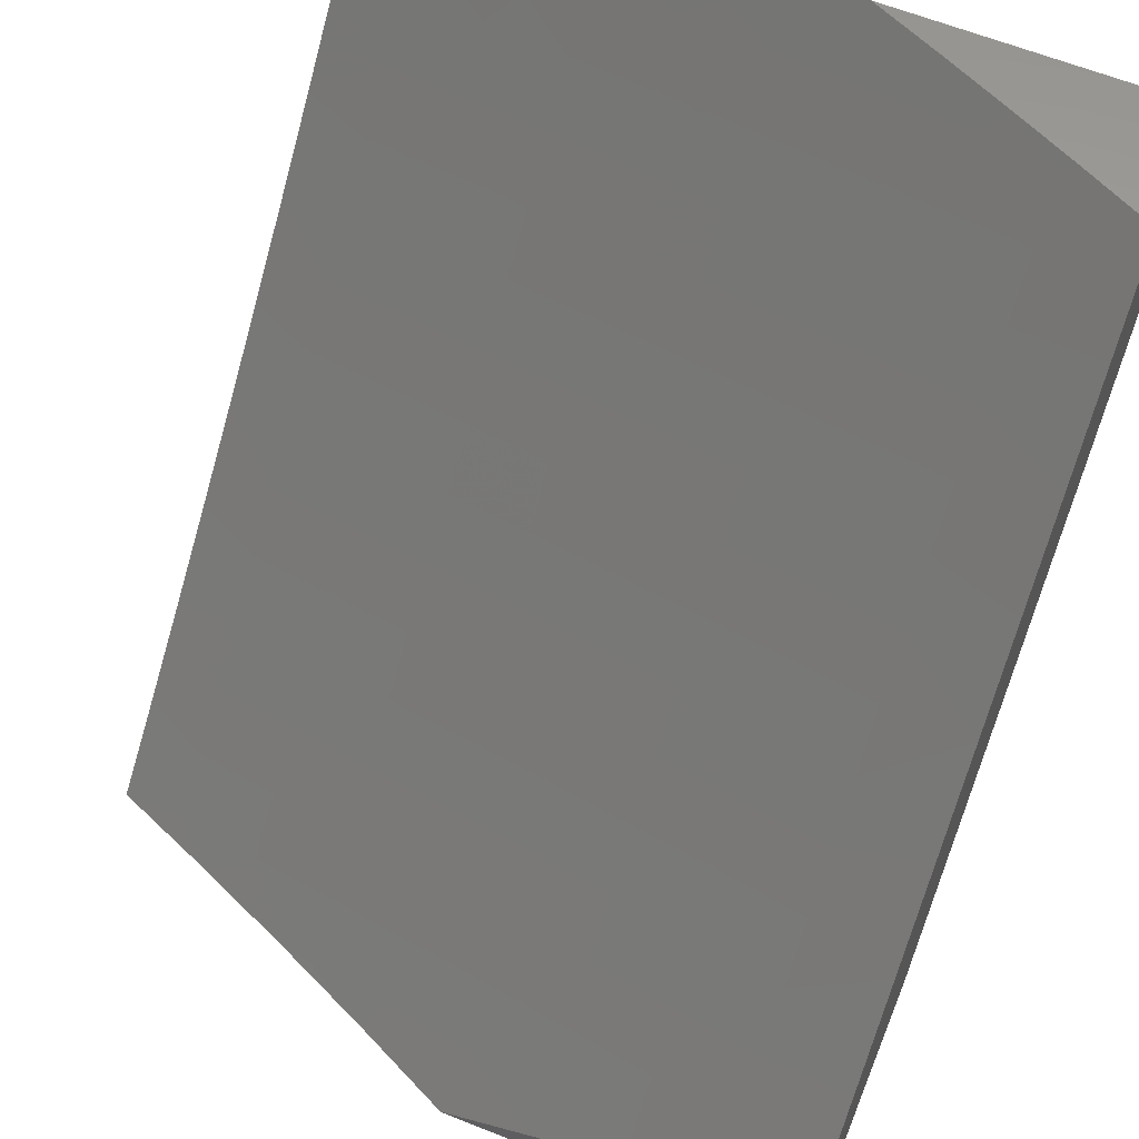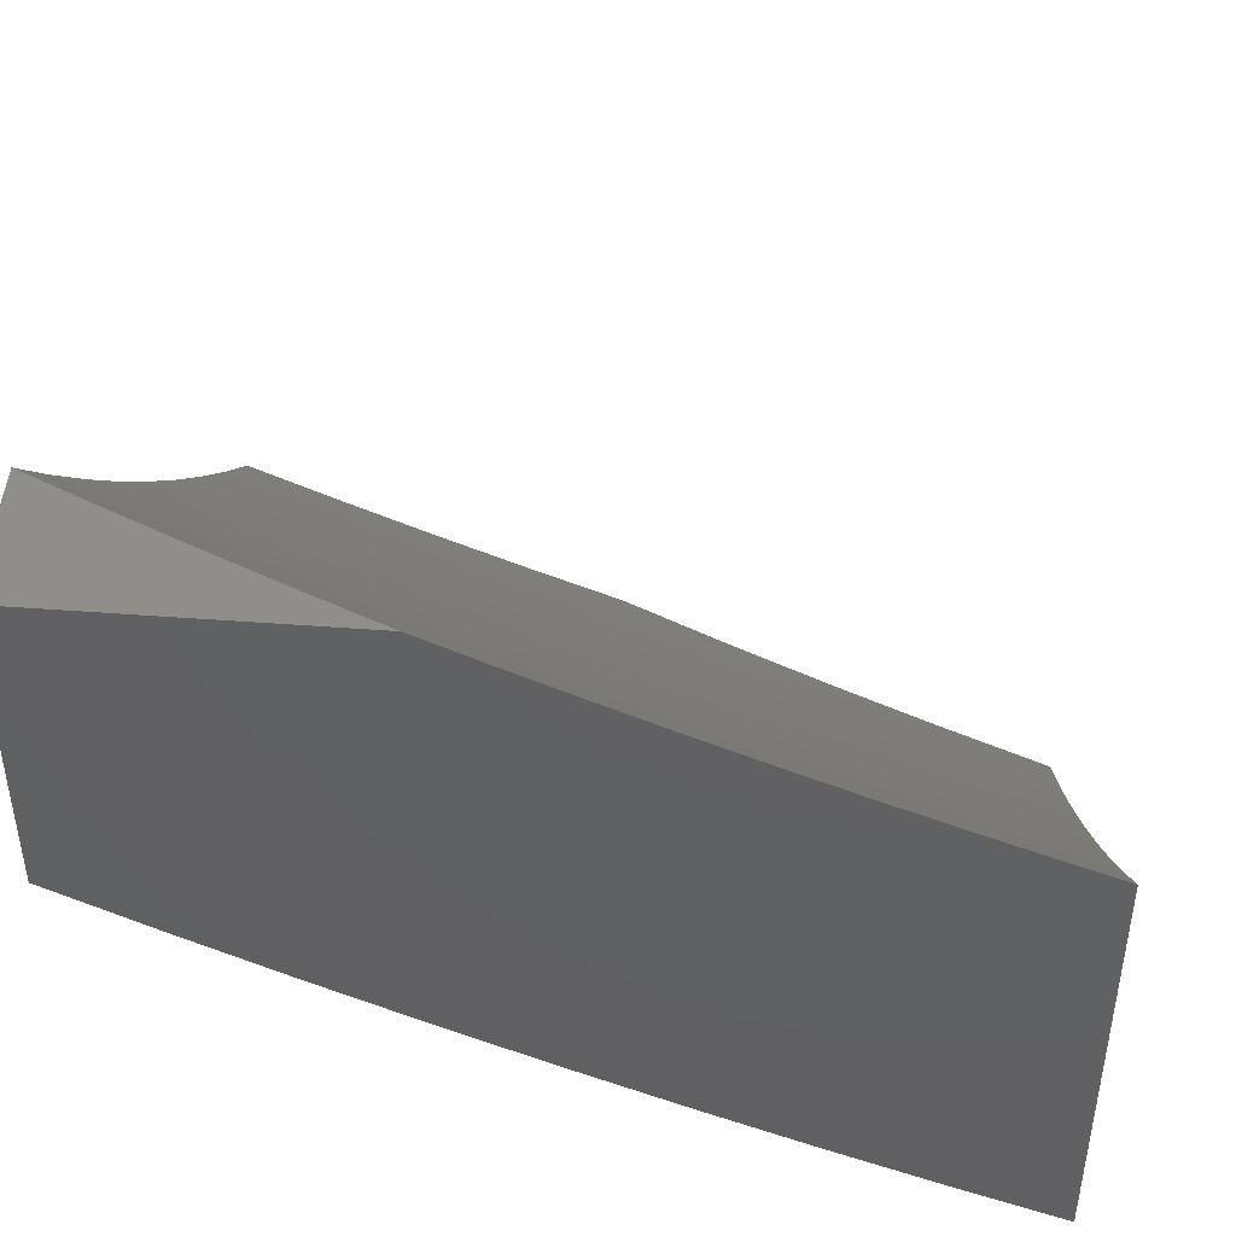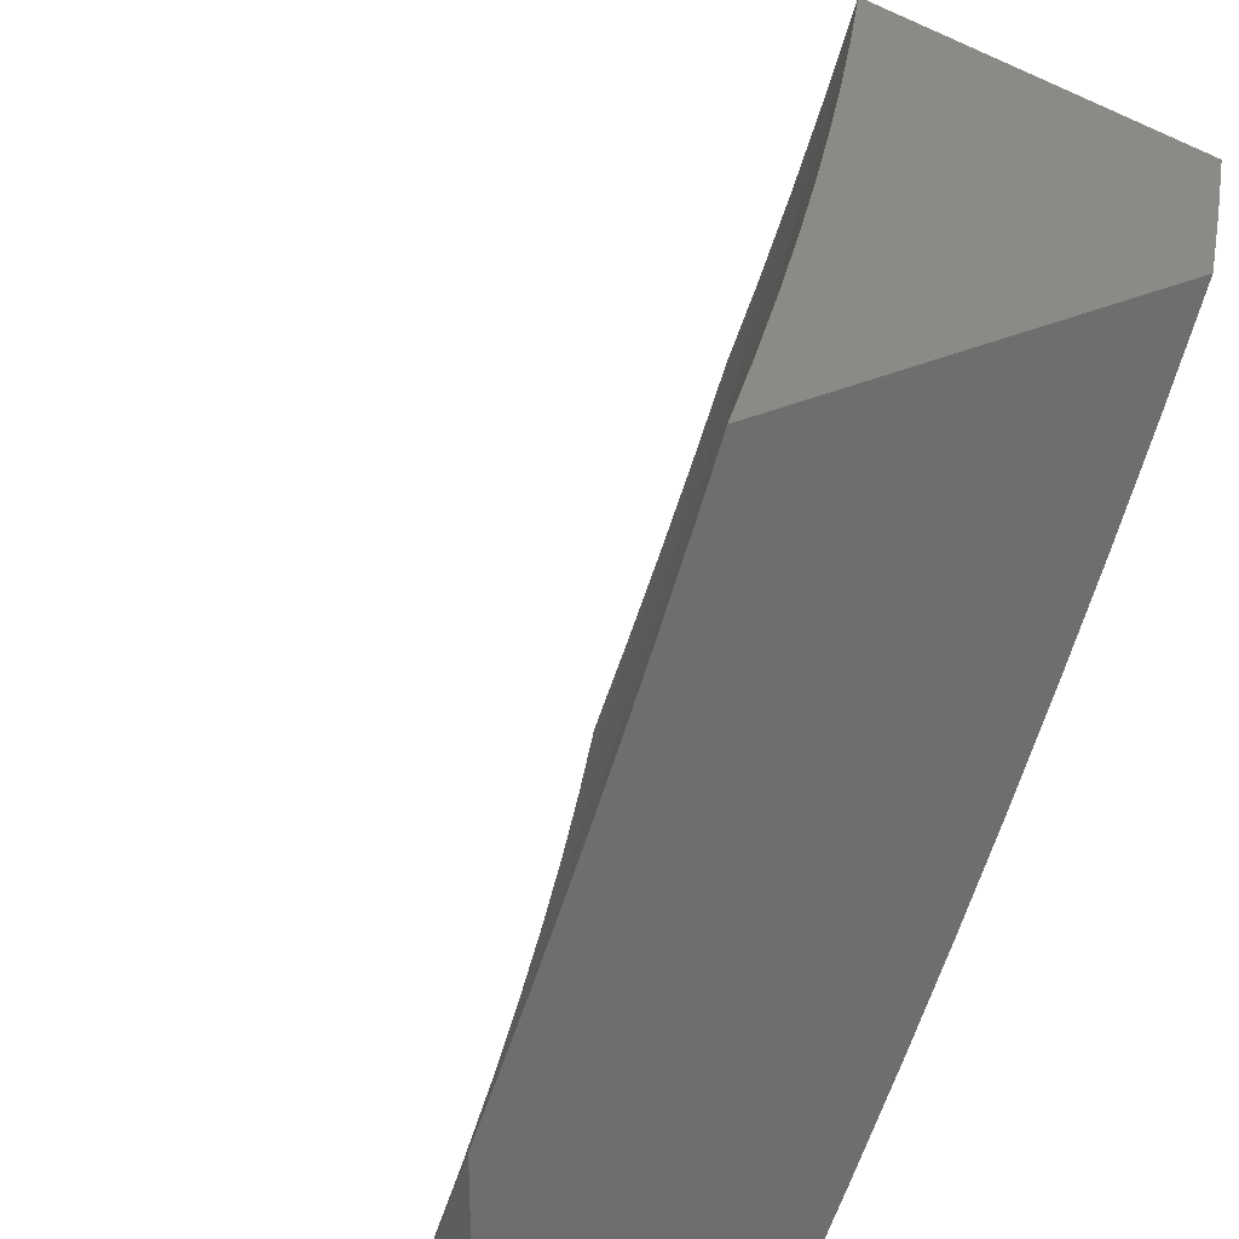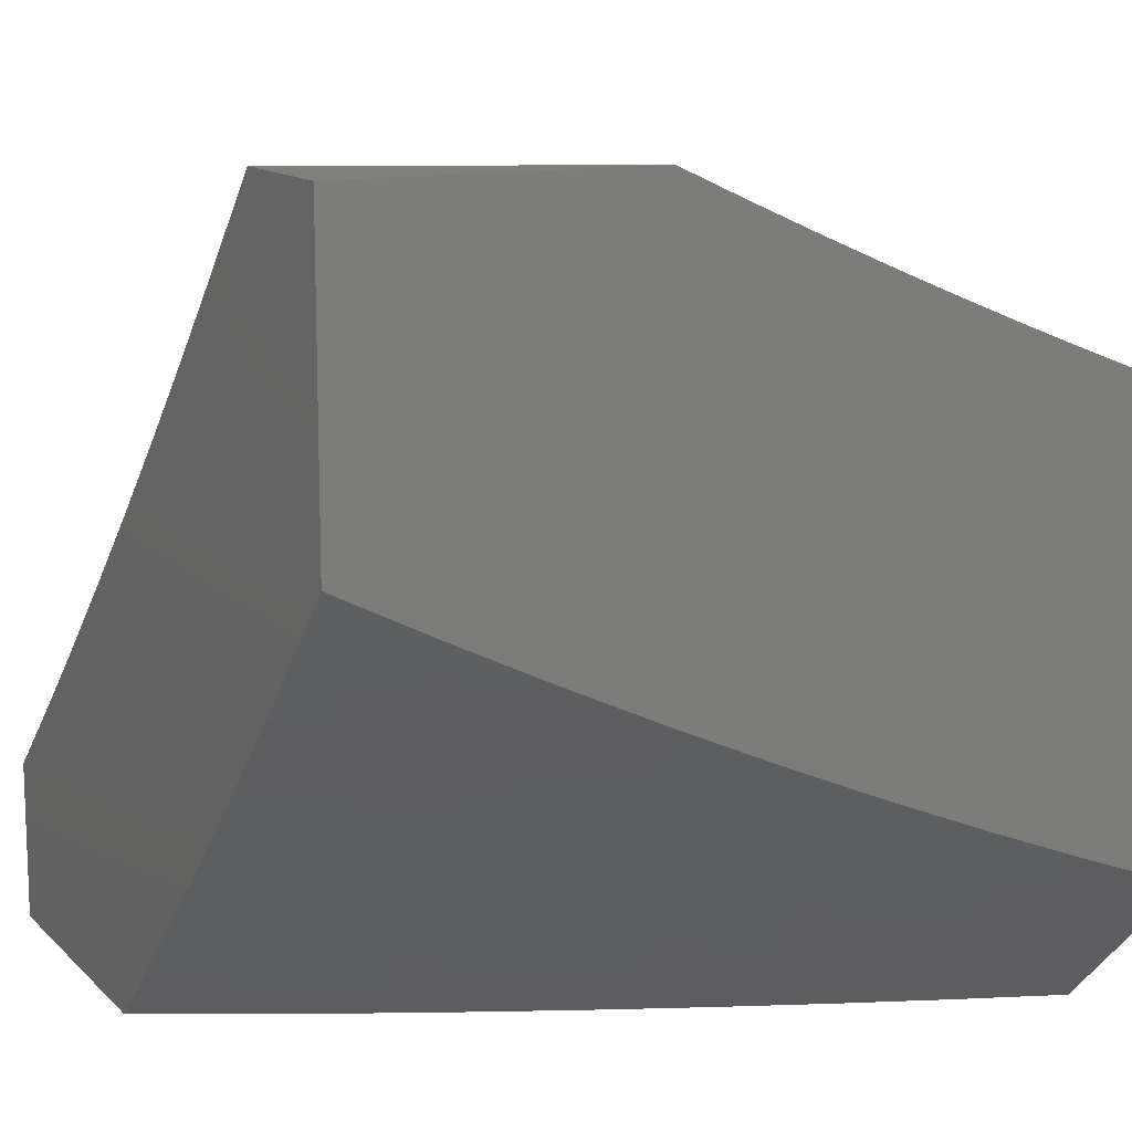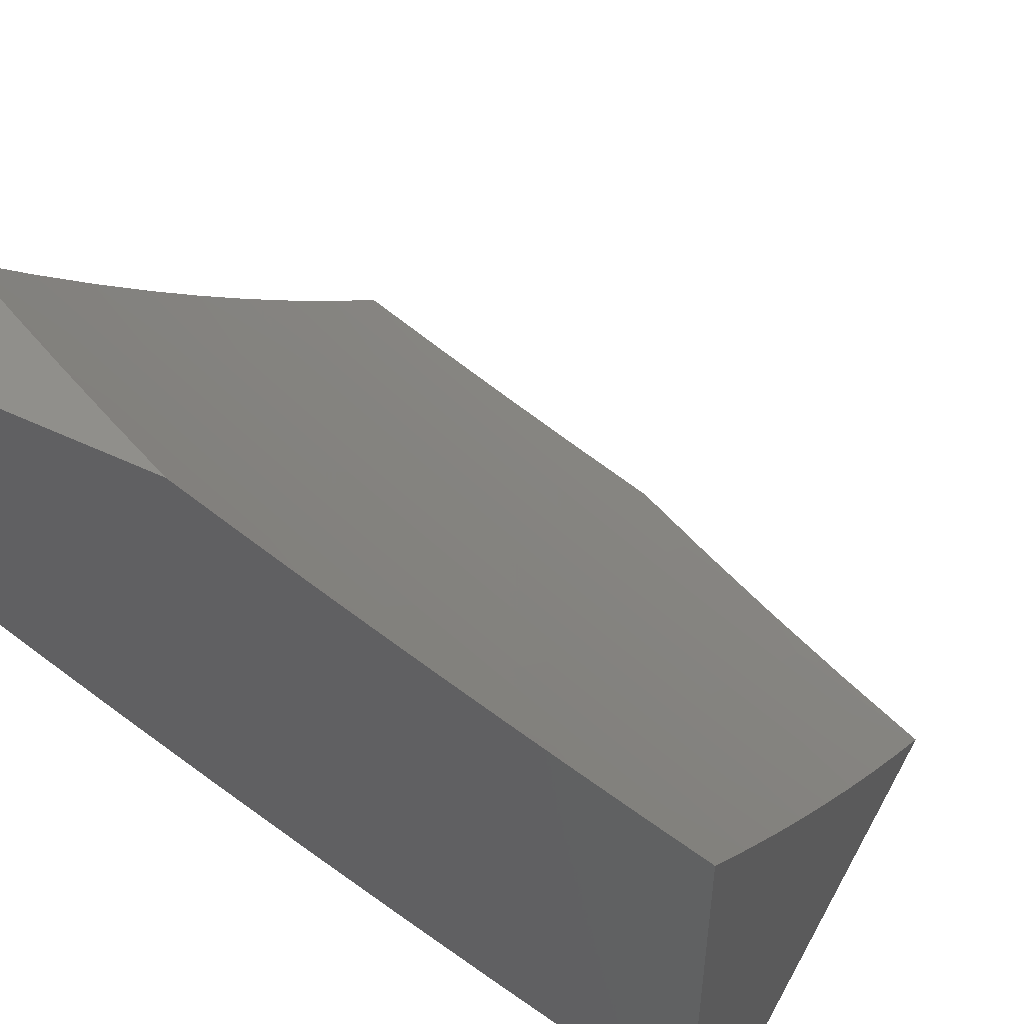
<metadata>
{"format":"stl","ext":"stl","renderer":"f3d","projection":"perspective","resolution":1024,"background":"white","views":[{"elev":62.1,"azim":112.2,"up":"+Y"},{"elev":46.7,"azim":-85.1,"up":"+Y"},{"elev":30.1,"azim":-124.2,"up":"+Z"},{"elev":12.8,"azim":-116.7,"up":"+Y"},{"elev":49.7,"azim":-62.2,"up":"+Y"}]}
</metadata>
<code>
# stl→obj: 248 verts, 492 faces
v -7 -7.853 -3.885
v -7 -7.801 -4
v -7.059 -7.801 -3.886
v -7.109 -7.706 -4
v -7.125 -7.744 -3.886
v -7.191 -7.686 -3.886
v -7.217 -7.713 -3.772
v -7.282 -7.654 -3.772
v -7.308 -7.681 -3.658
v -7.373 -7.621 -3.658
v -7.398 -7.647 -3.543
v -7.463 -7.587 -3.543
v -7.487 -7.611 -3.429
v -7.551 -7.55 -3.429
v -7.575 -7.573 -3.314
v -7.639 -7.511 -3.314
v -7.662 -7.534 -3.2
v -7.726 -7.471 -3.2
v -7.748 -7.493 -3.085
v -7.811 -7.429 -3.085
v -7.815 -7.457 -3
v -7.874 -7.366 -3.085
v -7.908 -7.363 -3
v -7.937 -7.301 -3.085
v -8 -7.267 -3
v -7.998 -7.236 -3.085
v -8 -7.236 -3.081
v -8 -7.205 -3.161
v -7.976 -7.216 -3.2
v -8 -7.173 -3.242
v -7.952 -7.194 -3.314
v -8 -7.14 -3.321
v -7.927 -7.172 -3.429
v -8 -7.106 -3.401
v -7.988 -7.107 -3.429
v -8 -7.072 -3.48
v -7.962 -7.084 -3.543
v -8 -7.036 -3.559
v -7.935 -7.061 -3.658
v -8 -7 -3.637
v -7.96 -7 -3.729
v -7.908 -7.036 -3.772
v -7.92 -7 -3.82
v -7.879 -7.011 -3.886
v -7.878 -7 -3.91
v -7.819 -7.075 -3.886
v -7.835 -7 -4
v -7.736 -7.105 -4
v -7.759 -7.138 -3.886
v -7.698 -7.201 -3.886
v -7.787 -7.164 -3.772
v -7.726 -7.227 -3.772
v -7.814 -7.189 -3.658
v -7.753 -7.252 -3.658
v -7.84 -7.213 -3.543
v -7.779 -7.276 -3.543
v -7.866 -7.236 -3.429
v -7.804 -7.3 -3.429
v -7.89 -7.259 -3.314
v -7.828 -7.323 -3.314
v -7.914 -7.28 -3.2
v -7.852 -7.345 -3.2
v -7.217 -7.609 -4
v -7.256 -7.627 -3.886
v -7.347 -7.595 -3.772
v -7.438 -7.561 -3.658
v -7.527 -7.526 -3.543
v -7.615 -7.488 -3.429
v -7.703 -7.449 -3.314
v -7.789 -7.408 -3.2
v -7.321 -7.568 -3.886
v -7.324 -7.511 -4
v -7.385 -7.508 -3.886
v -7.429 -7.412 -4
v -7.449 -7.447 -3.886
v -7.512 -7.386 -3.886
v -7.539 -7.413 -3.772
v -7.602 -7.352 -3.772
v -7.628 -7.377 -3.658
v -7.691 -7.315 -3.658
v -7.717 -7.339 -3.543
v -7.533 -7.311 -4
v -7.574 -7.325 -3.886
v -7.664 -7.289 -3.772
v -7.636 -7.263 -3.886
v -7.635 -7.209 -4
v -7.72 -7.551 -3
v -7.684 -7.556 -3.085
v -7.597 -7.596 -3.2
v -7.51 -7.635 -3.314
v -7.422 -7.672 -3.429
v -7.332 -7.707 -3.543
v -7.242 -7.74 -3.658
v -7.151 -7.772 -3.772
v -7.625 -7.643 -3
v -7.619 -7.618 -3.085
v -7.532 -7.658 -3.2
v -7.445 -7.696 -3.314
v -7.356 -7.732 -3.429
v -7.267 -7.766 -3.543
v -7.176 -7.799 -3.658
v -7.085 -7.83 -3.772
v -7.554 -7.68 -3.085
v -7.528 -7.734 -3
v -7.488 -7.741 -3.085
v -7.43 -7.824 -3
v -7.422 -7.801 -3.085
v -7.356 -7.861 -3.085
v -7.335 -7.839 -3.2
v -7.268 -7.898 -3.2
v -7.246 -7.875 -3.314
v -7.179 -7.934 -3.314
v -7.157 -7.909 -3.429
v -7.089 -7.967 -3.429
v -7.066 -7.941 -3.543
v -7 -8 -3.536
v -7 -7.953 -3.653
v -7.331 -7.913 -3
v -7.289 -7.921 -3.085
v -7.2 -7.957 -3.2
v -7.12 -8 -3.27
v -7.111 -7.992 -3.314
v -7.061 -8 -3.403
v -7.231 -8 -3
v -7.221 -7.98 -3.085
v -7.177 -8 -3.135
v -7.043 -7.915 -3.658
v -7 -7.904 -3.769
v -7.018 -7.887 -3.772
v -7.11 -7.857 -3.658
v -7.133 -7.883 -3.543
v -7.2 -7.825 -3.543
v -7.224 -7.85 -3.429
v -7.313 -7.816 -3.314
v -7.401 -7.779 -3.2
v -7.29 -7.791 -3.429
v -7.379 -7.756 -3.314
v -7.467 -7.719 -3.2
v -7.412 -7.535 -3.772
v -7.502 -7.5 -3.658
v -7.591 -7.464 -3.543
v -7.679 -7.426 -3.429
v -7.766 -7.386 -3.314
v -7.476 -7.474 -3.772
v -7.565 -7.439 -3.658
v -7.654 -7.402 -3.543
v -7.742 -7.363 -3.429
v -7.848 -7.1 -3.772
v -7.875 -7.125 -3.658
v -7.902 -7.149 -3.543
v -8 -7.432 -3.878
v -8 -7.371 -4
v -7.94 -7.467 -3.938
v -7.924 -7.452 -4
v -7.863 -7.548 -3.938
v -7.848 -7.533 -4
v -7.785 -7.628 -3.938
v -7.77 -7.613 -4
v -7.707 -7.707 -3.938
v -7.692 -7.692 -4
v -7.613 -7.77 -4
v -7.628 -7.785 -3.938
v -7.533 -7.848 -4
v -7.548 -7.863 -3.938
v -7.452 -7.924 -4
v -7.467 -7.94 -3.938
v -7.371 -8 -4
v -7.432 -8 -3.878
v -7.491 -8 -3.755
v -7.495 -7.971 -3.813
v -7.481 -7.955 -3.875
v -7.562 -7.878 -3.875
v -7.642 -7.8 -3.875
v -7.722 -7.722 -3.875
v -7.509 -7.986 -3.751
v -7.548 -8 -3.631
v -7.604 -7.922 -3.688
v -7.618 -7.936 -3.626
v -7.699 -7.858 -3.626
v -7.712 -7.872 -3.563
v -7.792 -7.792 -3.563
v -7.806 -7.806 -3.501
v -7.872 -7.712 -3.563
v -7.885 -7.725 -3.501
v -7.95 -7.631 -3.563
v -7.964 -7.644 -3.501
v -8 -7.604 -3.507
v -7.977 -7.657 -3.438
v -8 -7.657 -3.381
v -7.99 -7.67 -3.376
v -8 -7.709 -3.255
v -7.924 -7.764 -3.313
v -7.936 -7.776 -3.25
v -7.857 -7.857 -3.25
v -7.869 -7.869 -3.188
v -7.776 -7.936 -3.25
v -7.788 -7.949 -3.188
v -7.709 -8 -3.255
v -7.758 -8 -3.128
v -7.631 -7.95 -3.563
v -7.604 -8 -3.507
v -7.644 -7.964 -3.501
v -7.657 -7.977 -3.438
v -7.738 -7.898 -3.438
v -7.751 -7.911 -3.376
v -7.832 -7.832 -3.376
v -7.844 -7.844 -3.313
v -7.911 -7.751 -3.376
v -7.657 -8 -3.381
v -7.67 -7.99 -3.376
v -7.764 -7.924 -3.313
v -7.799 -7.961 -3.125
v -7.805 -8 -3
v -7.903 -7.903 -3
v -8 -7.805 -3
v -7.961 -7.799 -3.125
v -7.88 -7.88 -3.125
v -8 -7.758 -3.128
v -7.949 -7.788 -3.188
v -8 -7.548 -3.631
v -7.936 -7.618 -3.626
v -7.858 -7.699 -3.626
v -7.779 -7.779 -3.626
v -7.685 -7.844 -3.688
v -7.591 -7.908 -3.751
v -8 -7.491 -3.755
v -7.986 -7.509 -3.751
v -7.922 -7.604 -3.688
v -7.971 -7.495 -3.813
v -7.955 -7.481 -3.875
v -7.878 -7.562 -3.875
v -7.8 -7.642 -3.875
v -7.893 -7.577 -3.813
v -7.815 -7.657 -3.813
v -7.736 -7.736 -3.813
v -7.908 -7.591 -3.751
v -7.83 -7.671 -3.751
v -7.751 -7.751 -3.751
v -7.657 -7.815 -3.813
v -7.844 -7.685 -3.688
v -7.898 -7.738 -3.438
v -7.819 -7.819 -3.438
v -7.725 -7.885 -3.501
v -7.765 -7.765 -3.688
v -7.671 -7.83 -3.751
v -7.577 -7.893 -3.813
v -8 -7 -4
v -7 -8 -4
f 1 2 3
f 3 2 4
f 3 4 5
f 5 4 6
f 5 6 7
f 7 6 8
f 7 8 9
f 9 8 10
f 9 10 11
f 11 10 12
f 11 12 13
f 13 12 14
f 13 14 15
f 15 14 16
f 15 16 17
f 17 16 18
f 17 18 19
f 19 18 20
f 19 20 21
f 21 20 22
f 21 22 23
f 23 22 24
f 23 24 25
f 25 24 26
f 25 26 27
f 27 26 28
f 28 26 29
f 28 29 30
f 30 29 31
f 30 31 32
f 32 31 33
f 32 33 34
f 34 33 35
f 34 35 36
f 36 35 37
f 36 37 38
f 38 37 39
f 38 39 40
f 40 39 41
f 41 39 42
f 41 42 43
f 43 42 44
f 43 44 45
f 45 44 46
f 45 46 47
f 47 46 48
f 48 46 49
f 48 49 50
f 50 49 51
f 50 51 52
f 52 51 53
f 52 53 54
f 54 53 55
f 54 55 56
f 56 55 57
f 56 57 58
f 58 57 59
f 58 59 60
f 60 59 61
f 60 61 62
f 62 61 24
f 62 24 22
f 4 63 6
f 6 63 64
f 6 64 8
f 8 64 65
f 8 65 10
f 10 65 66
f 10 66 12
f 12 66 67
f 12 67 14
f 14 67 68
f 14 68 16
f 16 68 69
f 16 69 18
f 18 69 70
f 18 70 20
f 20 70 22
f 64 63 71
f 71 63 72
f 71 72 73
f 73 72 74
f 73 74 75
f 75 74 76
f 75 76 77
f 77 76 78
f 77 78 79
f 79 78 80
f 79 80 81
f 81 80 56
f 81 56 58
f 74 82 76
f 76 82 83
f 76 83 78
f 78 83 84
f 78 84 80
f 80 84 54
f 80 54 56
f 83 82 85
f 85 82 86
f 85 86 50
f 50 86 48
f 21 87 19
f 19 87 88
f 19 88 17
f 17 88 89
f 17 89 15
f 15 89 90
f 15 90 13
f 13 90 91
f 13 91 11
f 11 91 92
f 11 92 9
f 9 92 93
f 9 93 7
f 7 93 94
f 7 94 5
f 5 94 3
f 87 95 88
f 88 95 96
f 88 96 89
f 89 96 97
f 89 97 90
f 90 97 98
f 90 98 91
f 91 98 99
f 91 99 92
f 92 99 100
f 92 100 93
f 93 100 101
f 93 101 94
f 94 101 102
f 94 102 3
f 3 102 1
f 96 95 103
f 103 95 104
f 103 104 105
f 105 104 106
f 105 106 107
f 107 106 108
f 107 108 109
f 109 108 110
f 109 110 111
f 111 110 112
f 111 112 113
f 113 112 114
f 113 114 115
f 115 114 116
f 115 116 117
f 106 118 108
f 108 118 119
f 108 119 110
f 110 119 120
f 110 120 112
f 112 120 121
f 112 121 122
f 122 121 123
f 122 123 114
f 114 123 116
f 118 124 119
f 119 124 125
f 119 125 120
f 120 125 126
f 120 126 121
f 124 126 125
f 115 117 127
f 127 117 128
f 127 128 129
f 129 128 1
f 129 1 102
f 127 129 130
f 130 129 102
f 130 102 101
f 115 127 131
f 131 127 130
f 131 130 132
f 132 130 101
f 132 101 100
f 115 131 113
f 113 131 133
f 113 133 111
f 111 133 134
f 111 134 109
f 109 134 135
f 109 135 107
f 107 135 105
f 133 131 132
f 122 114 112
f 133 132 136
f 136 132 100
f 136 100 99
f 133 136 134
f 134 136 137
f 134 137 135
f 135 137 138
f 135 138 105
f 105 138 103
f 137 136 99
f 138 137 98
f 98 137 99
f 73 139 71
f 71 139 65
f 71 65 64
f 65 139 66
f 66 139 140
f 66 140 67
f 67 140 141
f 67 141 68
f 68 141 142
f 68 142 69
f 69 142 143
f 69 143 70
f 70 143 62
f 70 62 22
f 139 73 144
f 144 73 75
f 144 75 77
f 138 98 97
f 96 103 97
f 97 103 138
f 77 145 144
f 144 145 140
f 144 140 139
f 140 145 141
f 141 145 146
f 141 146 142
f 142 146 147
f 142 147 143
f 143 147 60
f 143 60 62
f 146 145 79
f 79 145 77
f 147 146 81
f 81 146 79
f 50 52 85
f 85 52 84
f 85 84 83
f 52 54 84
f 147 81 58
f 58 60 147
f 51 49 148
f 148 49 46
f 148 46 42
f 42 46 44
f 53 51 149
f 149 51 148
f 149 148 39
f 39 148 42
f 55 53 150
f 150 53 149
f 150 149 37
f 37 149 39
f 57 55 33
f 33 55 150
f 33 150 35
f 35 150 37
f 59 57 31
f 31 57 33
f 61 59 29
f 29 59 31
f 24 61 26
f 26 61 29
f 151 152 153
f 153 152 154
f 153 154 155
f 155 154 156
f 155 156 157
f 157 156 158
f 157 158 159
f 159 158 160
f 159 160 161
f 159 161 162
f 162 161 163
f 162 163 164
f 164 163 165
f 164 165 166
f 166 165 167
f 166 167 168
f 169 170 168
f 168 170 171
f 168 171 166
f 166 171 172
f 166 172 164
f 164 172 173
f 164 173 162
f 162 173 174
f 162 174 159
f 159 174 157
f 170 169 175
f 175 169 176
f 175 176 177
f 177 176 178
f 177 178 179
f 179 178 180
f 179 180 181
f 181 180 182
f 181 182 183
f 183 182 184
f 183 184 185
f 185 184 186
f 185 186 187
f 187 186 188
f 187 188 189
f 189 188 190
f 189 190 191
f 191 190 192
f 191 192 193
f 193 192 194
f 193 194 195
f 195 194 196
f 195 196 197
f 197 196 198
f 197 198 199
f 178 176 200
f 200 176 201
f 200 201 202
f 202 201 203
f 202 203 204
f 204 203 205
f 204 205 206
f 206 205 207
f 206 207 208
f 208 207 192
f 208 192 190
f 201 209 203
f 203 209 210
f 203 210 205
f 205 210 211
f 205 211 207
f 207 211 194
f 207 194 192
f 209 198 210
f 210 198 211
f 197 199 212
f 212 199 213
f 212 213 214
f 215 216 214
f 214 216 217
f 214 217 212
f 212 217 197
f 215 218 216
f 216 218 219
f 216 219 217
f 217 219 195
f 217 195 197
f 218 191 219
f 219 191 193
f 219 193 195
f 187 220 185
f 185 220 221
f 185 221 183
f 183 221 222
f 183 222 181
f 181 222 223
f 181 223 179
f 179 223 224
f 179 224 177
f 177 224 225
f 177 225 175
f 175 225 170
f 226 227 220
f 220 227 228
f 220 228 221
f 221 228 222
f 227 226 229
f 229 226 151
f 229 151 230
f 230 151 153
f 230 153 231
f 231 153 155
f 231 155 232
f 232 155 157
f 232 157 174
f 229 230 233
f 233 230 231
f 233 231 234
f 234 231 232
f 234 232 235
f 235 232 174
f 235 174 173
f 227 229 236
f 236 229 233
f 236 233 237
f 237 233 234
f 237 234 238
f 238 234 235
f 238 235 239
f 239 235 173
f 239 173 172
f 227 236 228
f 228 236 240
f 228 240 222
f 222 240 223
f 240 236 237
f 208 190 188
f 188 186 241
f 241 186 184
f 241 184 242
f 242 184 182
f 242 182 243
f 243 182 180
f 243 180 200
f 200 180 178
f 240 237 244
f 244 237 238
f 244 238 245
f 245 238 239
f 245 239 246
f 246 239 172
f 246 172 171
f 206 208 241
f 241 208 188
f 206 241 242
f 224 223 244
f 244 223 240
f 224 244 245
f 204 206 242
f 204 242 243
f 196 194 211
f 225 224 245
f 225 245 246
f 202 204 243
f 202 243 200
f 198 196 211
f 170 225 246
f 170 246 171
f 40 41 247
f 247 41 43
f 247 43 45
f 45 47 247
f 27 191 25
f 25 191 218
f 25 218 215
f 191 27 189
f 189 27 28
f 189 28 187
f 187 28 30
f 187 30 32
f 187 32 220
f 220 32 34
f 220 34 226
f 226 34 36
f 226 36 38
f 226 38 151
f 151 38 40
f 151 40 152
f 152 40 247
f 247 47 152
f 152 47 48
f 152 48 154
f 154 48 86
f 154 86 156
f 156 86 82
f 156 82 158
f 158 82 74
f 158 74 160
f 160 74 161
f 161 74 72
f 161 72 163
f 163 72 63
f 163 63 165
f 165 63 4
f 165 4 167
f 167 4 2
f 167 2 248
f 124 118 213
f 213 118 106
f 213 106 104
f 213 104 214
f 214 104 95
f 214 95 87
f 214 87 215
f 215 87 21
f 215 21 23
f 23 25 215
f 123 169 116
f 116 169 168
f 116 168 167
f 169 123 176
f 176 123 121
f 176 121 201
f 201 121 126
f 201 126 209
f 209 126 124
f 209 124 198
f 198 124 199
f 199 124 213
f 167 248 116
f 2 1 248
f 248 1 128
f 248 128 117
f 117 116 248

</code>
